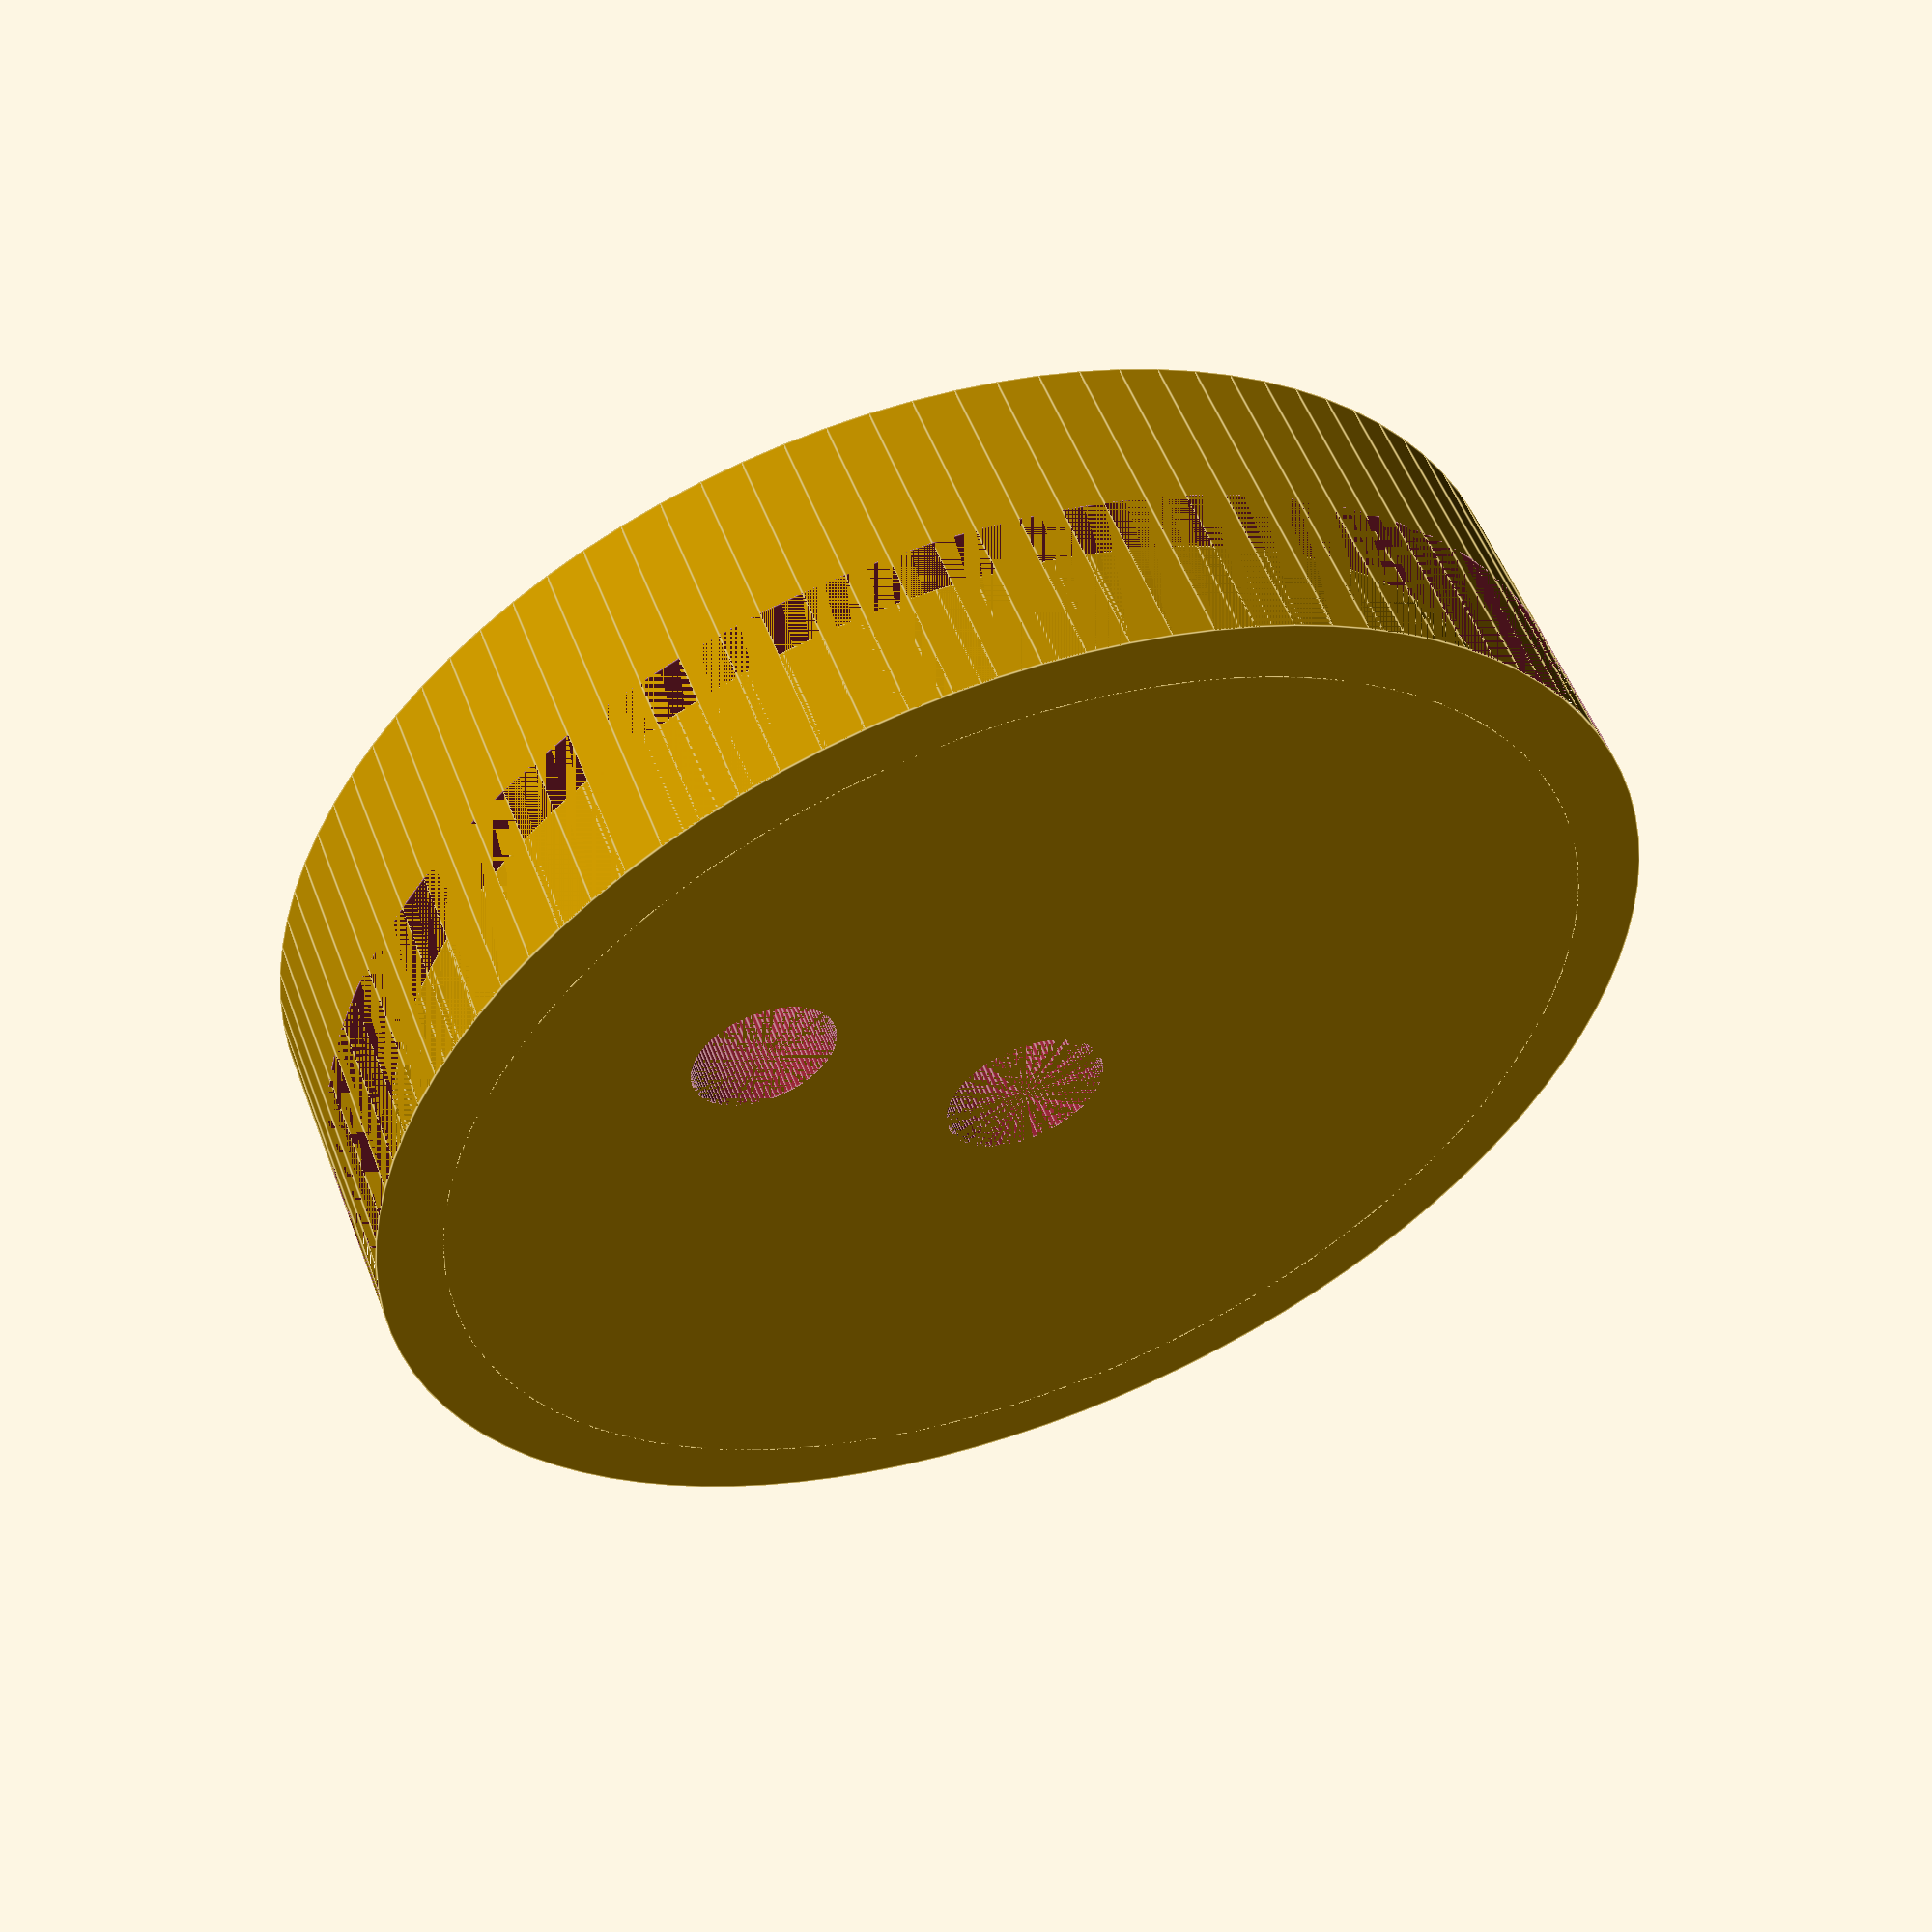
<openscad>
$fn=100;

tubeInnerDia=36;
tubeOuterDia=40;

ledHolderThickness=3;
ledHolderThinner=2;
ledHolderDia=tubeInnerDia - ledHolderThinner;

backThickness=10;
backInnerThickness=5;

cableHoleDia=5;

screwDia=4.4;
screwOffset=6;

irLedDia=5.2;
flashLedDia=5.2;
flashLedOffset=5;


nutOuterSize=8.1;
nutHeight=3.3;
nutPocketWidth=nutOuterSize + 2;
nutPocketHeight=nutHeight + 1.5;

// draw the back holder
module drawBack()  {
  difference() {
    // draw the main cylinder     
    cylinder(h=backThickness, d=tubeOuterDia);
   
    // create ring for cutout
    difference() {
      cylinder(h=backInnerThickness, d=tubeOuterDia);
      cylinder(h=backInnerThickness, d=tubeInnerDia);
    }
  
    // draw hole for cables
    cylinder(h=backThickness, d=cableHoleDia);
  
    // draw hole for screw
    screwHoleXOffset= (tubeOuterDia / 2) - (tubeOuterDia - tubeInnerDia) - screwOffset;
    translate([screwHoleXOffset, 0, 0]) {
      cylinder(h=backThickness, d=screwDia);
    }
  }
}

// craet the led holder
module drawLedHolder() {

 screwHoleXOffset= (tubeOuterDia / 2) - (tubeOuterDia - tubeInnerDia) - screwOffset;

  difference() {
      
    // the plate of the led holder
    cylinder(h=ledHolderThickness, d=ledHolderDia);  
    
    // led hole
    cylinder(h=ledHolderThickness, d=irLedDia);  
    
    // flash led hole
    flashXOffset=  ((ledHolderDia / 2) - flashLedOffset) * -1;
    translate([flashXOffset, 0, 0]) {
        cylinder(h=ledHolderThickness, d=flashLedDia);  
    }
    
    // screw hole
    translate([screwHoleXOffset, 0, 0]) {
      cylinder(h=backThickness, d=screwDia);
    }
  }
  
  // nut pocket
  translate([screwHoleXOffset, 0, nutPocketHeight / 2]) {
    drawNutPocket();
  }
}


// draw the pocket for the nut
module drawNutPocket() {
  difference() {
    
    translate([0 ,0, nutPocketHeight / 2]) {
      cube([nutPocketWidth, nutPocketWidth, nutPocketHeight], center=true);
    }    
    
    // nut shape  
    cylinder(d=nutOuterSize, h=nutHeight, $fn=6);  
    
    // hollow so we cann insert the nut
    translate([nutPocketWidth / 3, 0, nutHeight / 2]) {
      cube([nutPocketWidth / 2, nutOuterSize-1.1, nutHeight], center=true);
    } 
        
    // screw hole
    cylinder(d=screwDia, h=nutHeight, nutPocketHeight);  
      
  }
}

//drawNutPocket();

//drawLedHolder();

drawBack();
</openscad>
<views>
elev=305.8 azim=323.2 roll=159.4 proj=p view=edges
</views>
